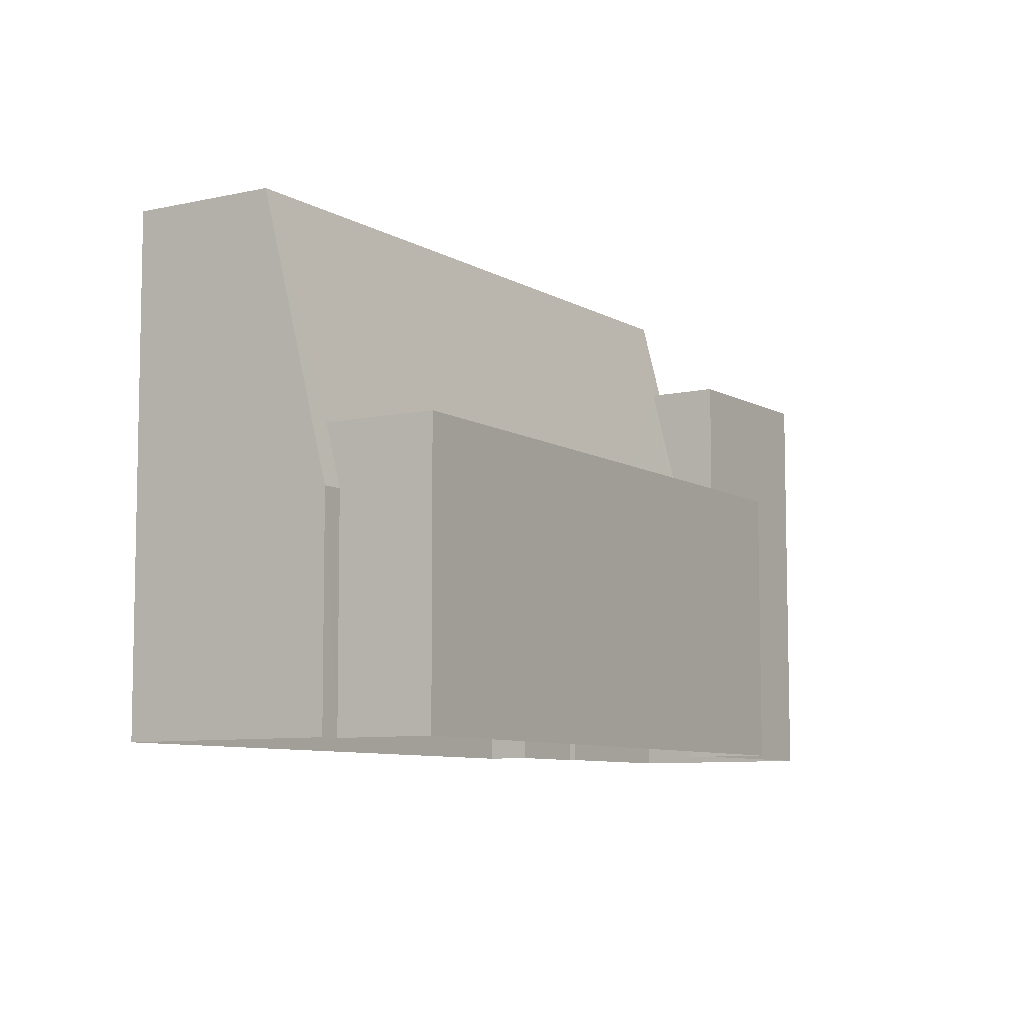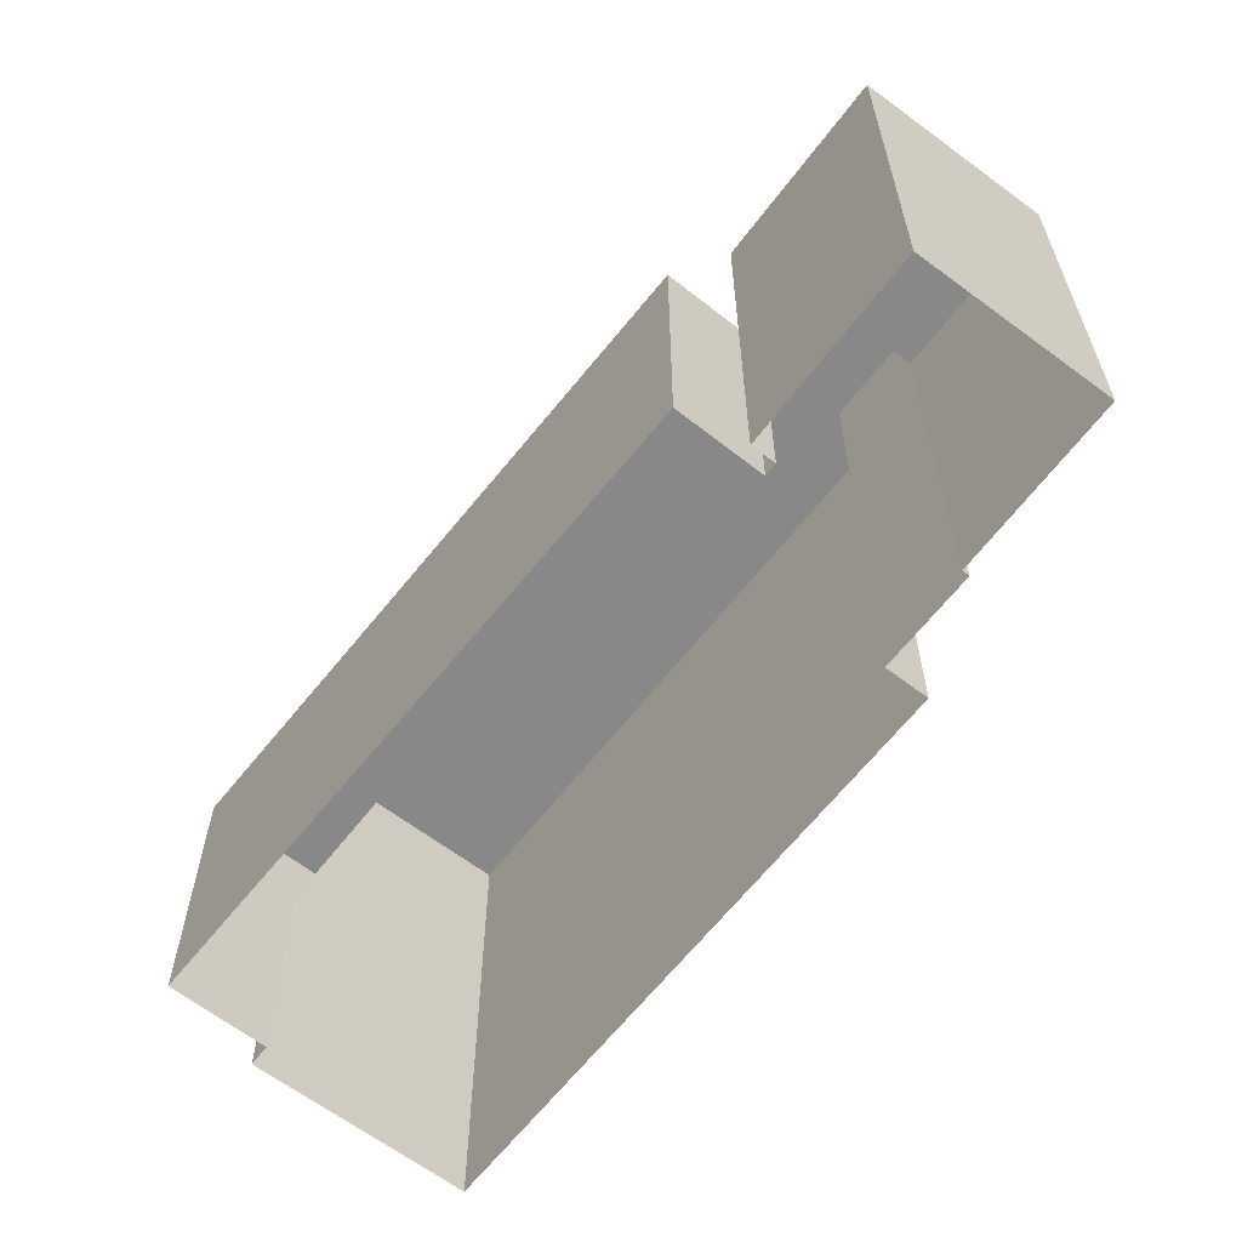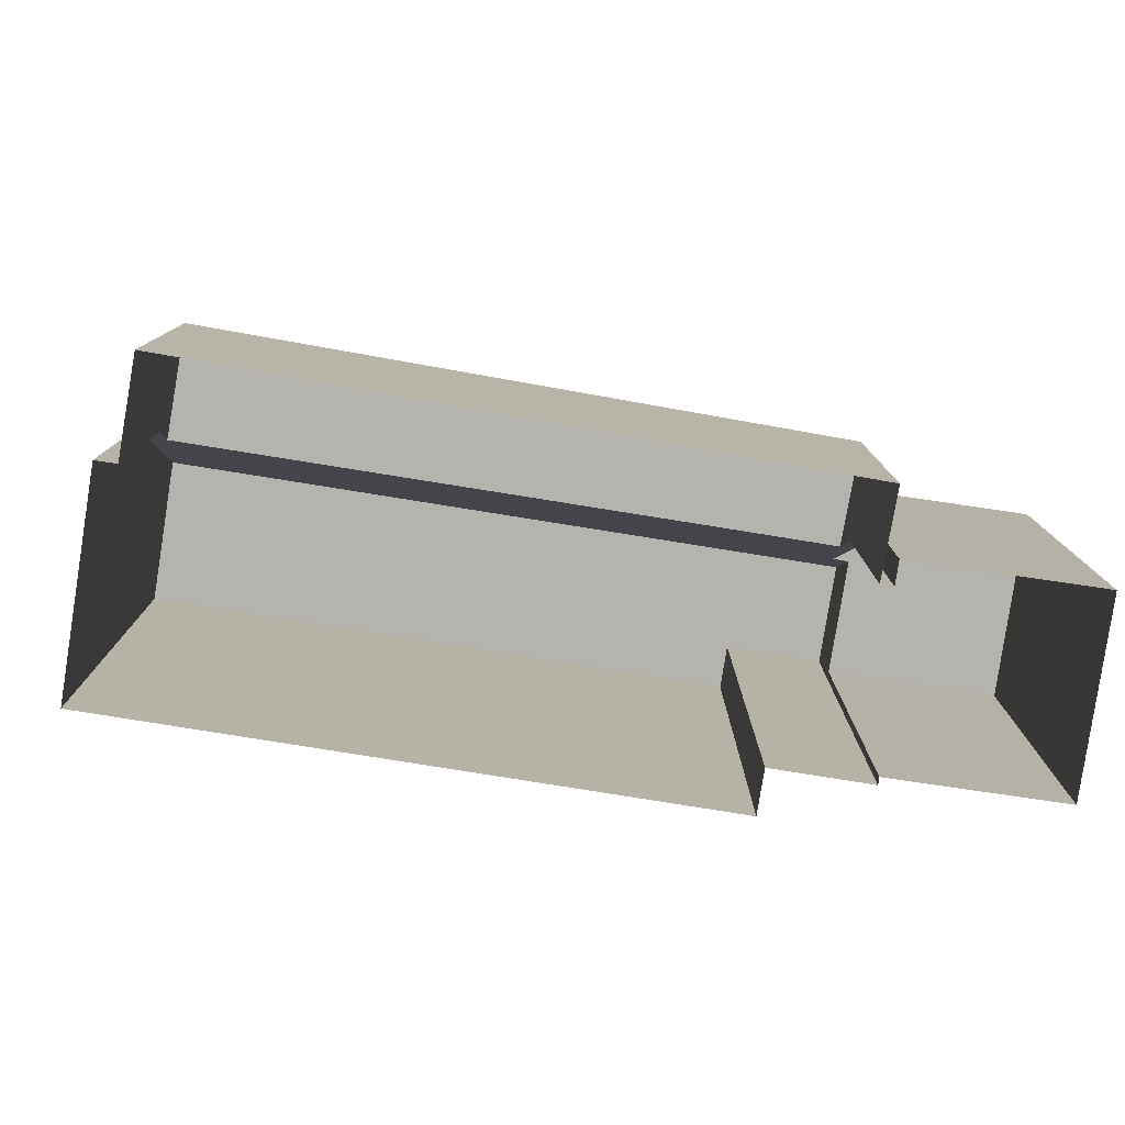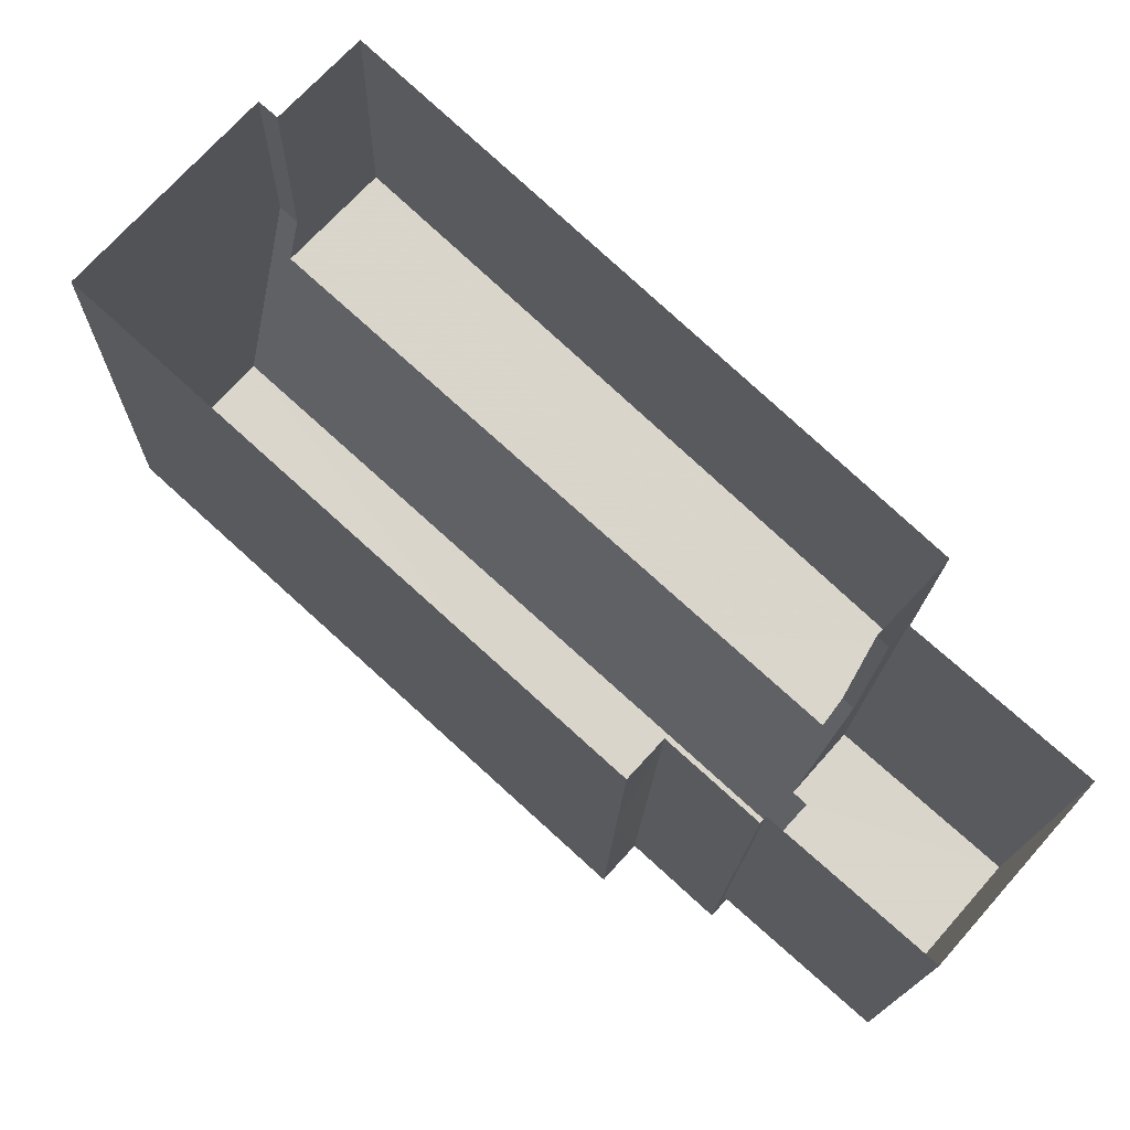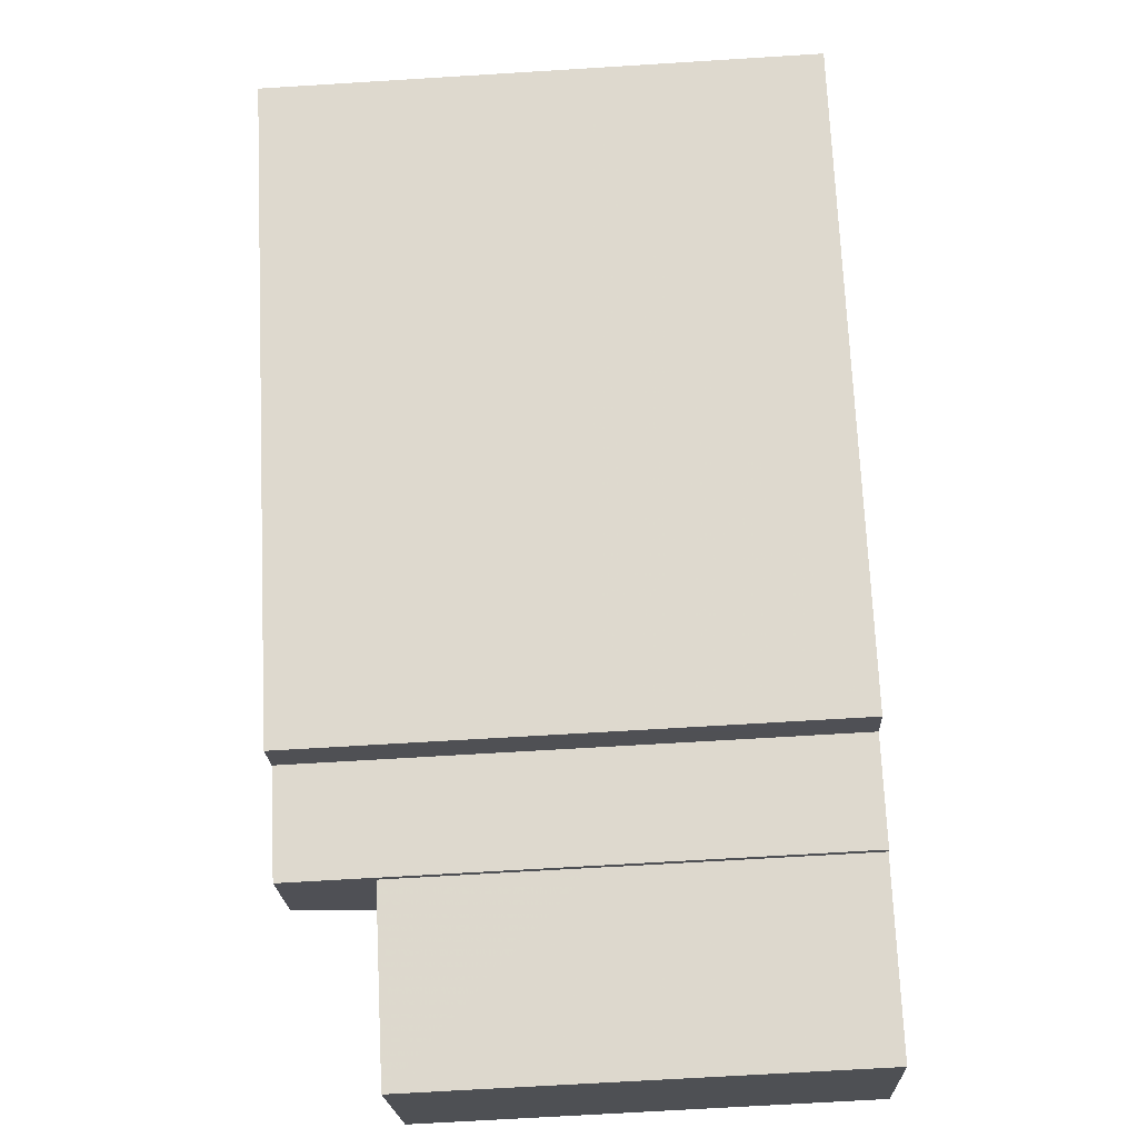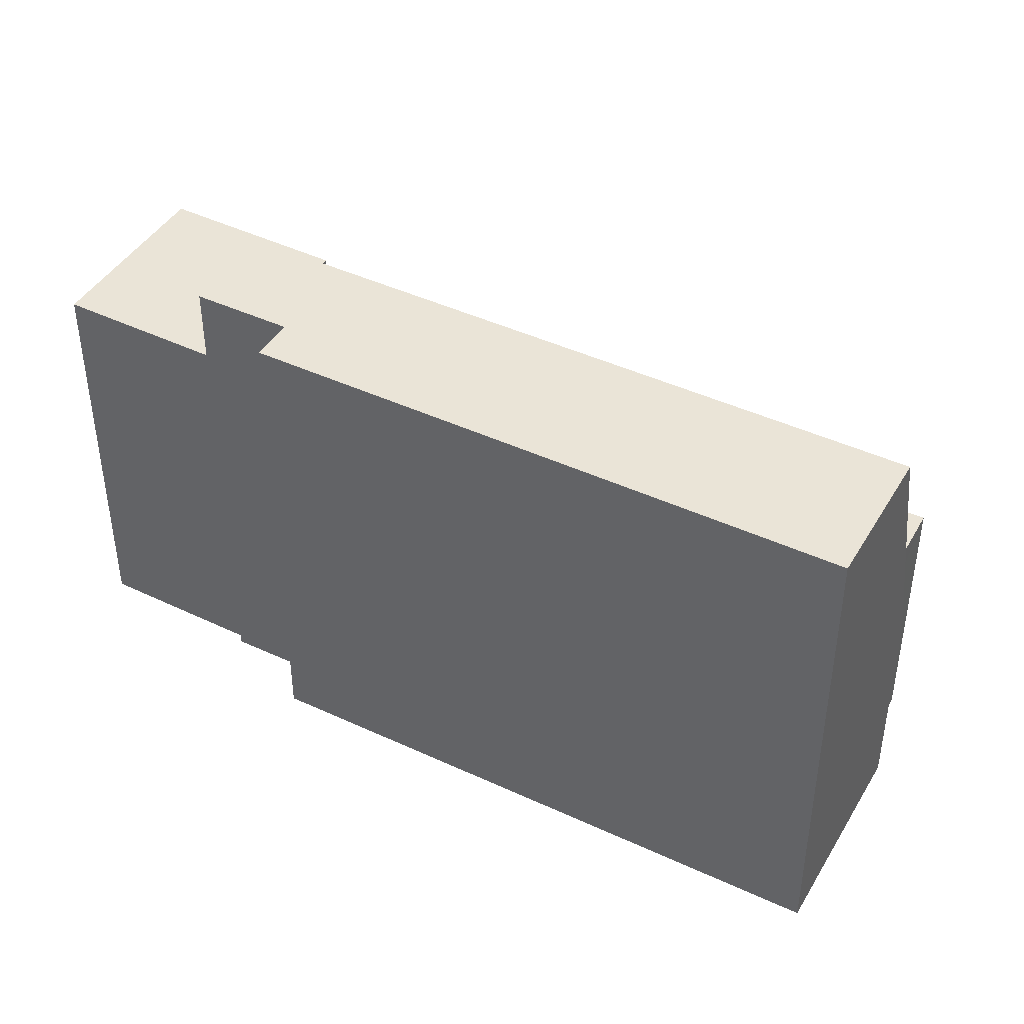
<metadata>
{"format":"obj","ext":"obj","renderer":"f3d","projection":"perspective","resolution":1024,"background":"white","views":[{"elev":-7.9,"azim":164.7,"up":"+Z"},{"elev":-62.7,"azim":-85.4,"up":"+Z"},{"elev":-79.9,"azim":-146.8,"up":"+Z"},{"elev":-15.6,"azim":178.8,"up":"+Y"},{"elev":-67.2,"azim":93.6,"up":"+Y"},{"elev":43.9,"azim":70.9,"up":"+Z"}]}
</metadata>
<code>
v -8850 -3.65e+04 9.971
v -8853 -3.65e+04 9.974
v -8849 -3.65e+04 9.972
v -8844 -3.65e+04 9.968
v -8845 -3.65e+04 9.969
v -8833 -3.649e+04 9.964
v -8846 -3.65e+04 9.97
v -8846 -3.65e+04 9.969
v -8837 -3.649e+04 9.968
v -8836 -3.649e+04 9.968
v -8849 -3.65e+04 9.972
v -8850 -3.649e+04 9.973
v -8838 -3.648e+04 9.969
v -8849 -3.65e+04 9.972
v -8846 -3.65e+04 20.26
v -8848 -3.65e+04 20.26
v -8850 -3.65e+04 20.26
v -8848 -3.65e+04 20.26
v -8853 -3.65e+04 20.26
v -8849 -3.65e+04 20.26
v -8848 -3.65e+04 20.26
v -8849 -3.65e+04 15.41
v -8849 -3.65e+04 15.41
v -8849 -3.65e+04 15.58
v -8849 -3.65e+04 15.71
v -8837 -3.649e+04 15.41
v -8836 -3.649e+04 16.91
v -8836 -3.649e+04 15.41
v -8835 -3.649e+04 22.32
v -8846 -3.649e+04 16.91
v -8848 -3.65e+04 16.91
v -8848 -3.65e+04 22.32
v -8850 -3.649e+04 16.91
v -8838 -3.648e+04 16.91
v -8844 -3.65e+04 22.32
v -8833 -3.649e+04 22.31
v -8845 -3.65e+04 22.32
v -8846 -3.65e+04 22.32
v -8846 -3.65e+04 15.41
v -8846 -3.65e+04 15.9
v -8846 -3.65e+04 15.41
v -8844 -3.65e+04 15.41
v -8845 -3.65e+04 15.41
v -8833 -3.649e+04 15.4
f 1 2 3
f 4 5 6
f 7 1 3
f 5 8 7
f 9 10 6
f 11 12 13
f 2 14 3
f 11 13 9
f 7 3 11
f 9 6 5
f 7 11 5
f 11 9 5
f 15 16 17
f 17 18 19
f 18 20 19
f 18 21 20
f 17 16 18
f 22 23 24
f 25 22 24
f 26 27 28
f 28 27 29
f 27 30 29
f 25 24 31
f 30 31 21
f 30 32 29
f 21 18 32
f 24 21 31
f 30 21 32
f 31 30 33
f 30 27 34
f 33 30 34
f 35 36 37
f 38 37 32
f 32 37 29
f 37 36 29
f 17 2 1
f 17 19 2
f 20 14 2
f 19 20 2
f 21 24 20
f 20 23 14
f 14 23 3
f 24 23 20
f 7 39 1
f 1 39 17
f 40 15 17
f 39 40 17
f 7 8 41
f 39 7 41
f 42 5 4
f 42 43 5
f 43 8 5
f 43 41 8
f 22 3 23
f 22 11 3
f 9 28 10
f 9 26 28
f 10 44 6
f 10 28 44
f 44 4 6
f 44 42 4
f 44 28 36
f 28 29 36
f 44 35 42
f 36 35 44
f 42 37 43
f 35 37 42
f 43 38 41
f 37 38 43
f 40 39 41
f 18 16 32
f 32 16 38
f 38 15 41
f 41 15 40
f 16 15 38
f 22 12 11
f 12 22 33
f 31 33 25
f 25 33 22
f 34 13 12
f 33 34 12
f 26 13 34
f 34 27 26
f 9 13 26

</code>
